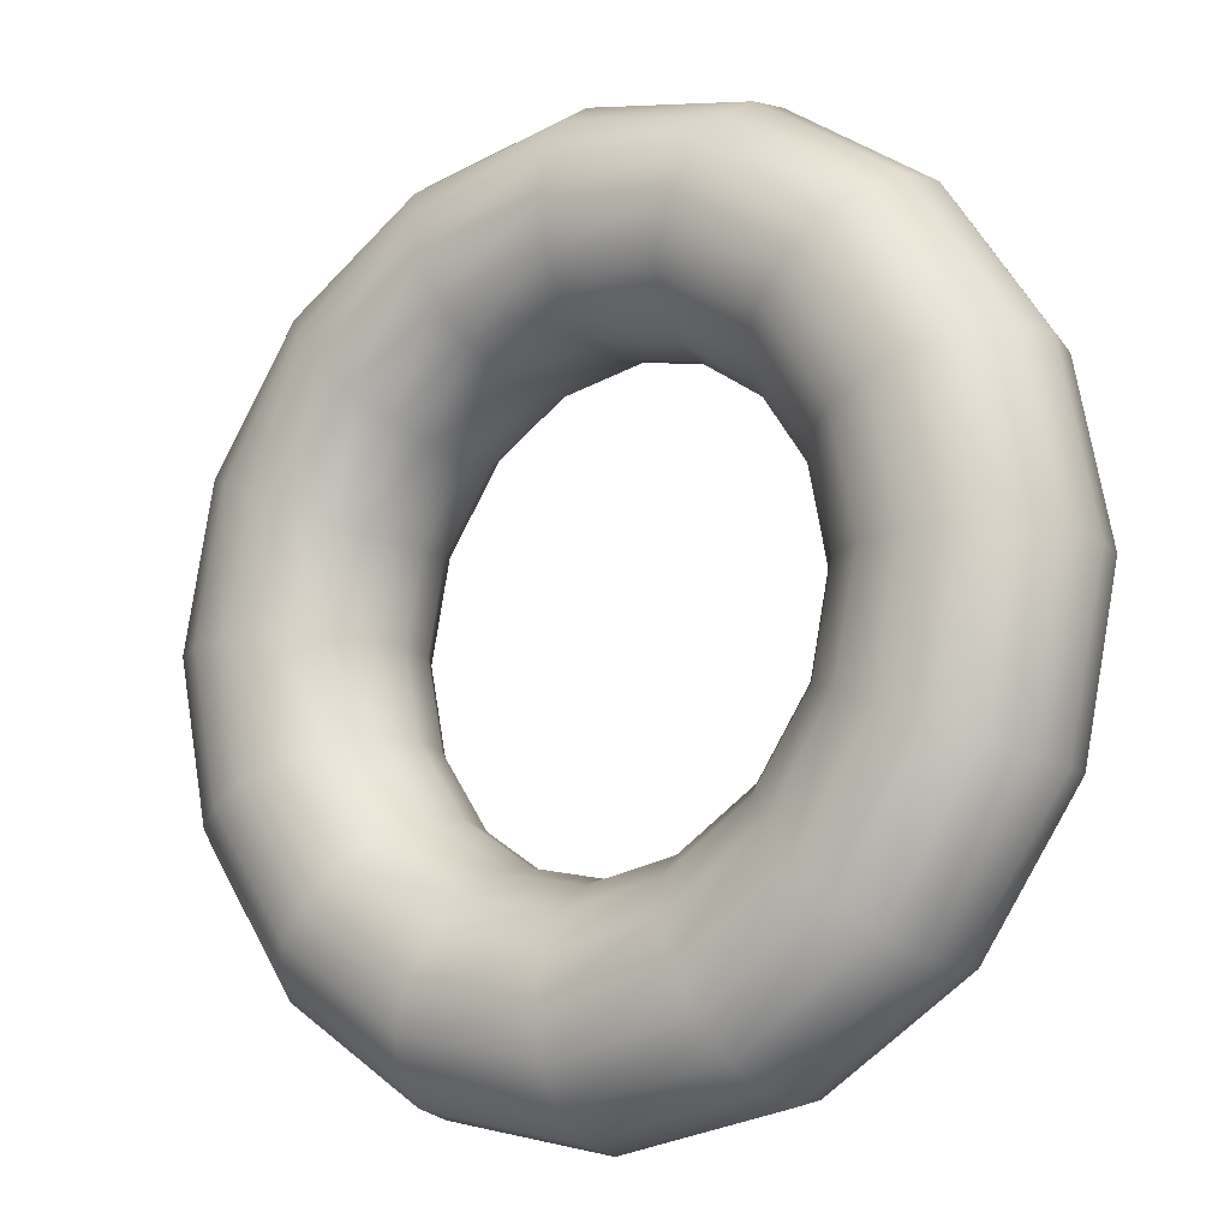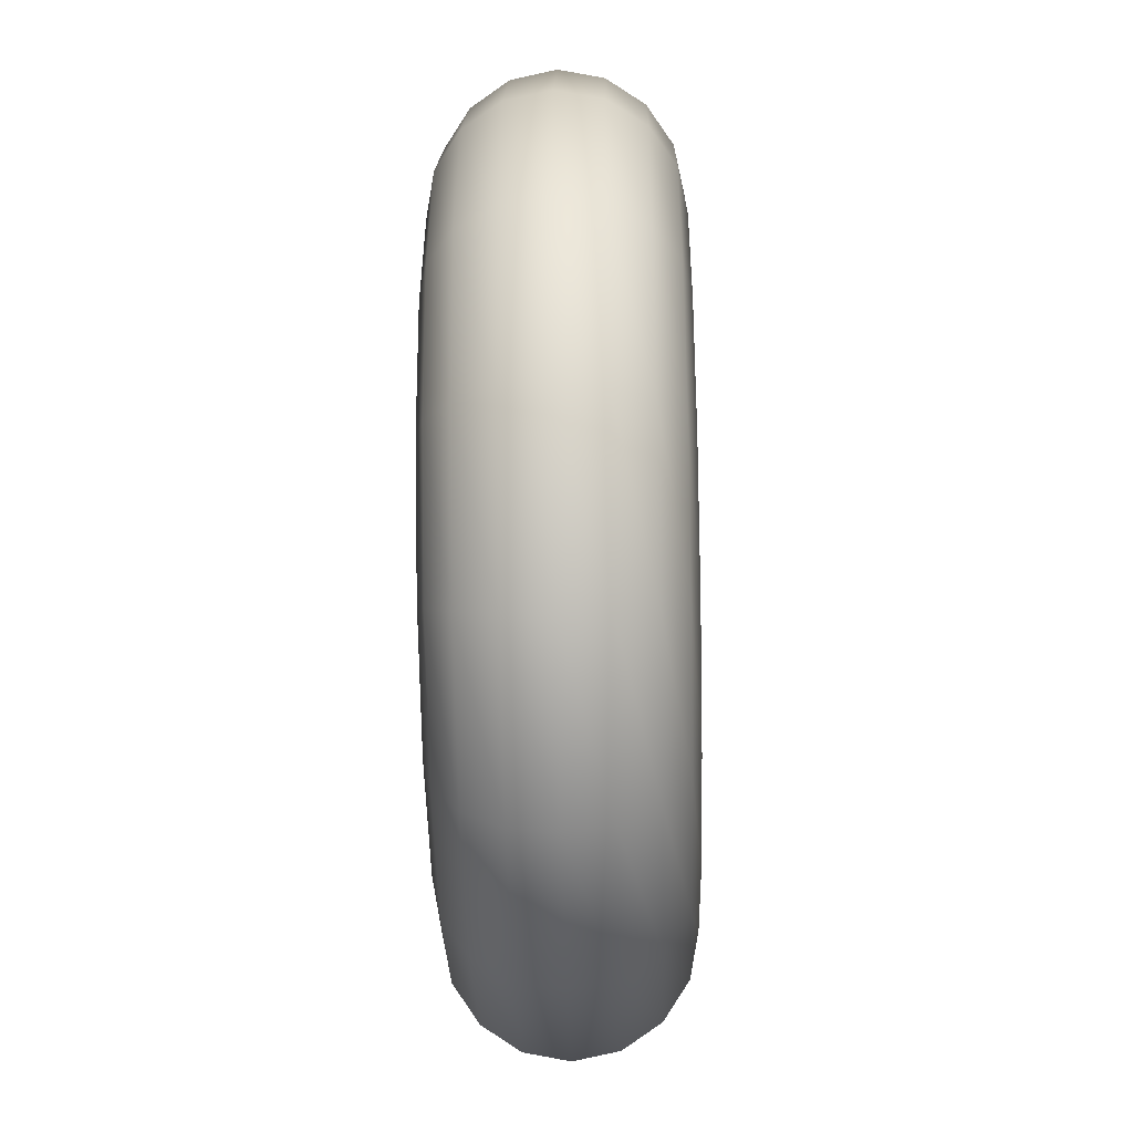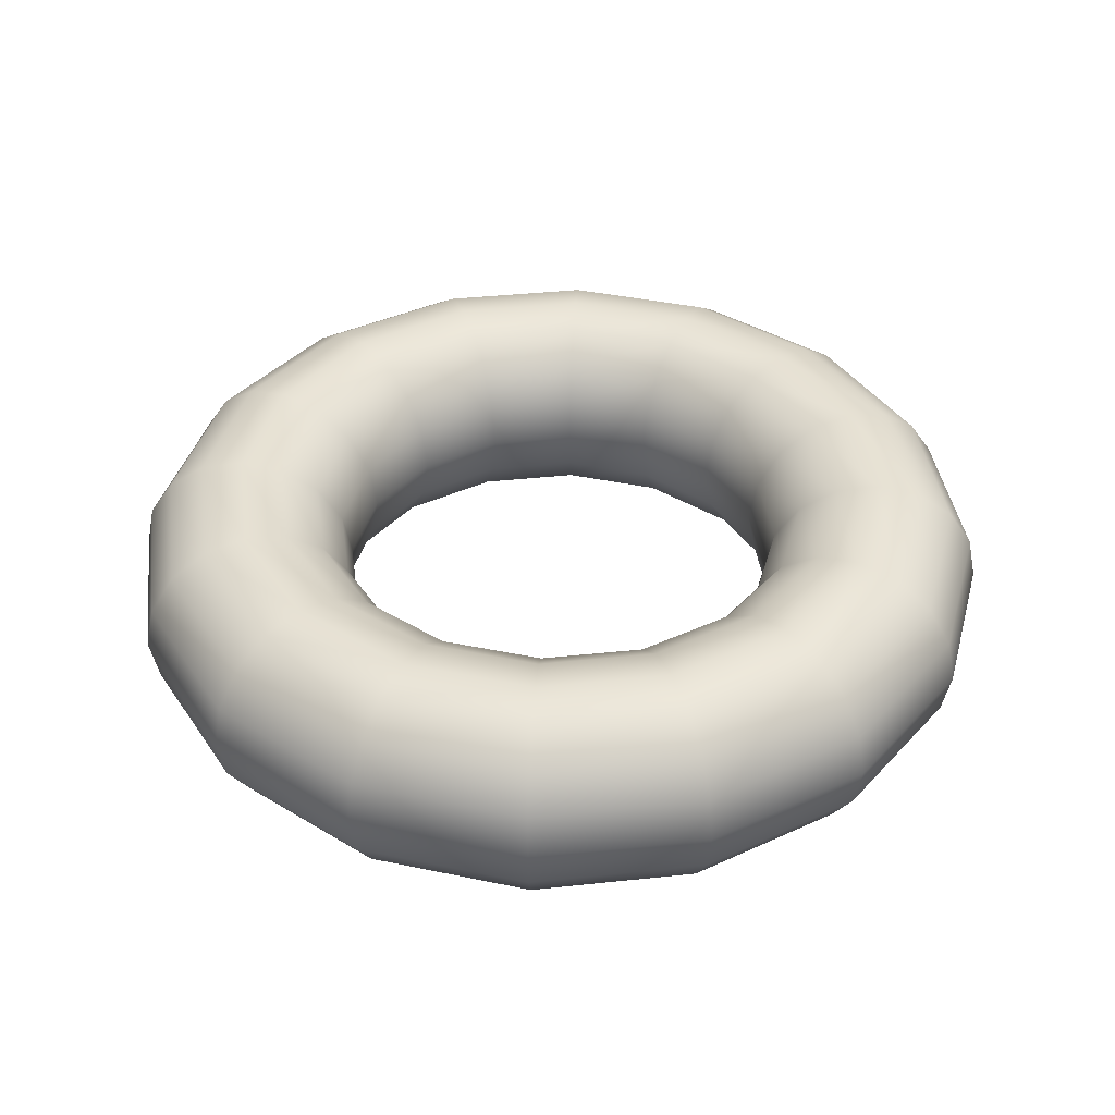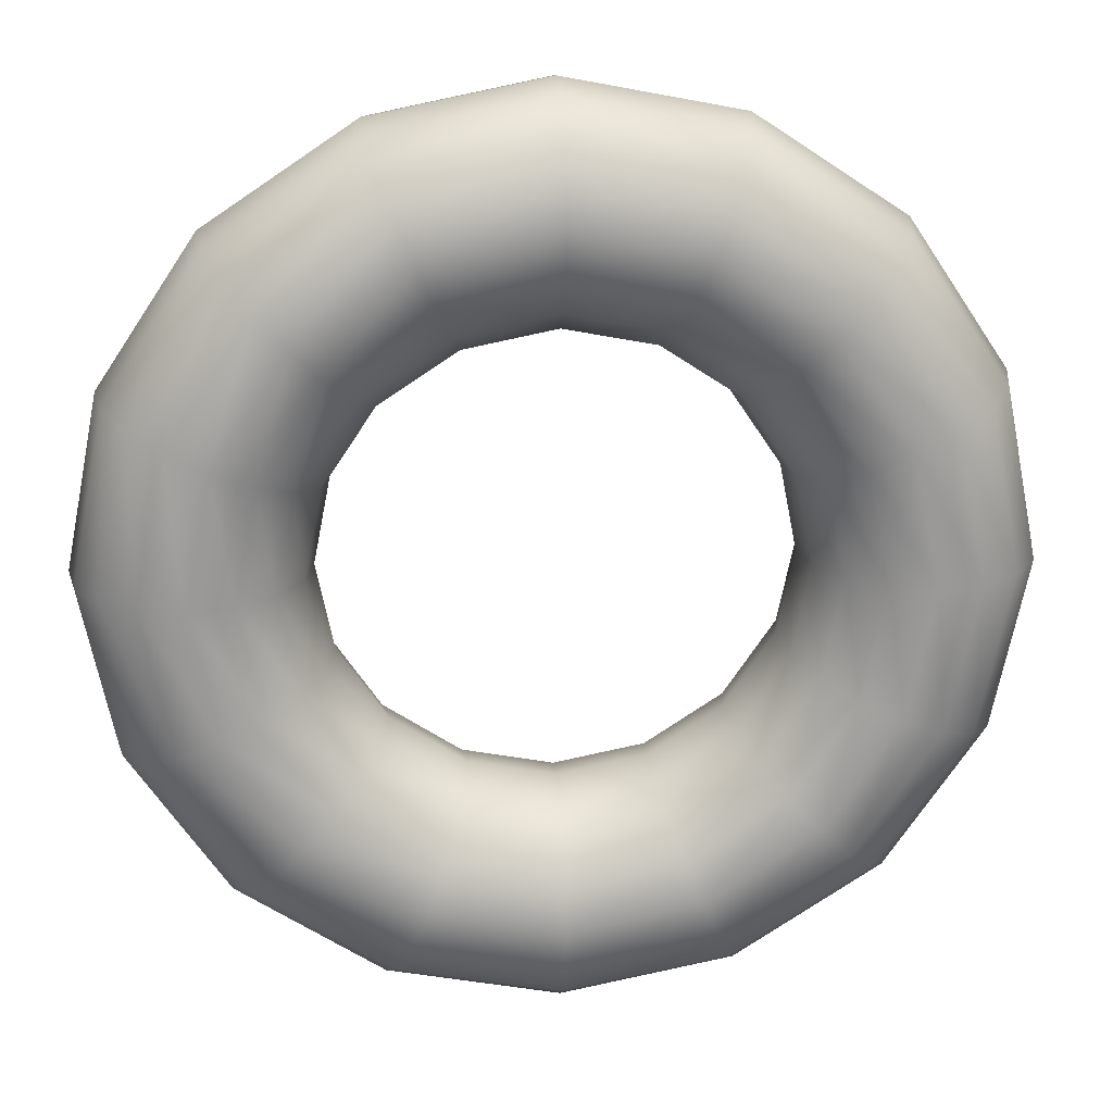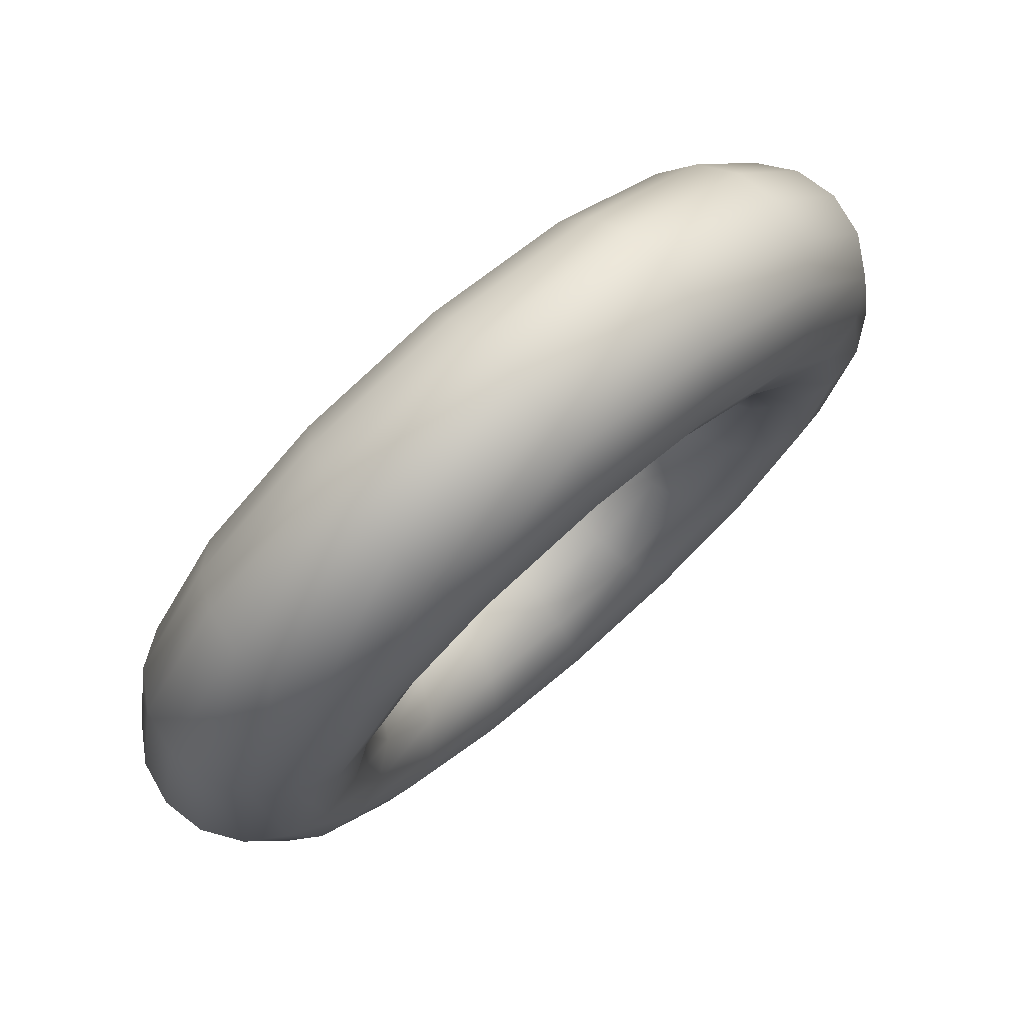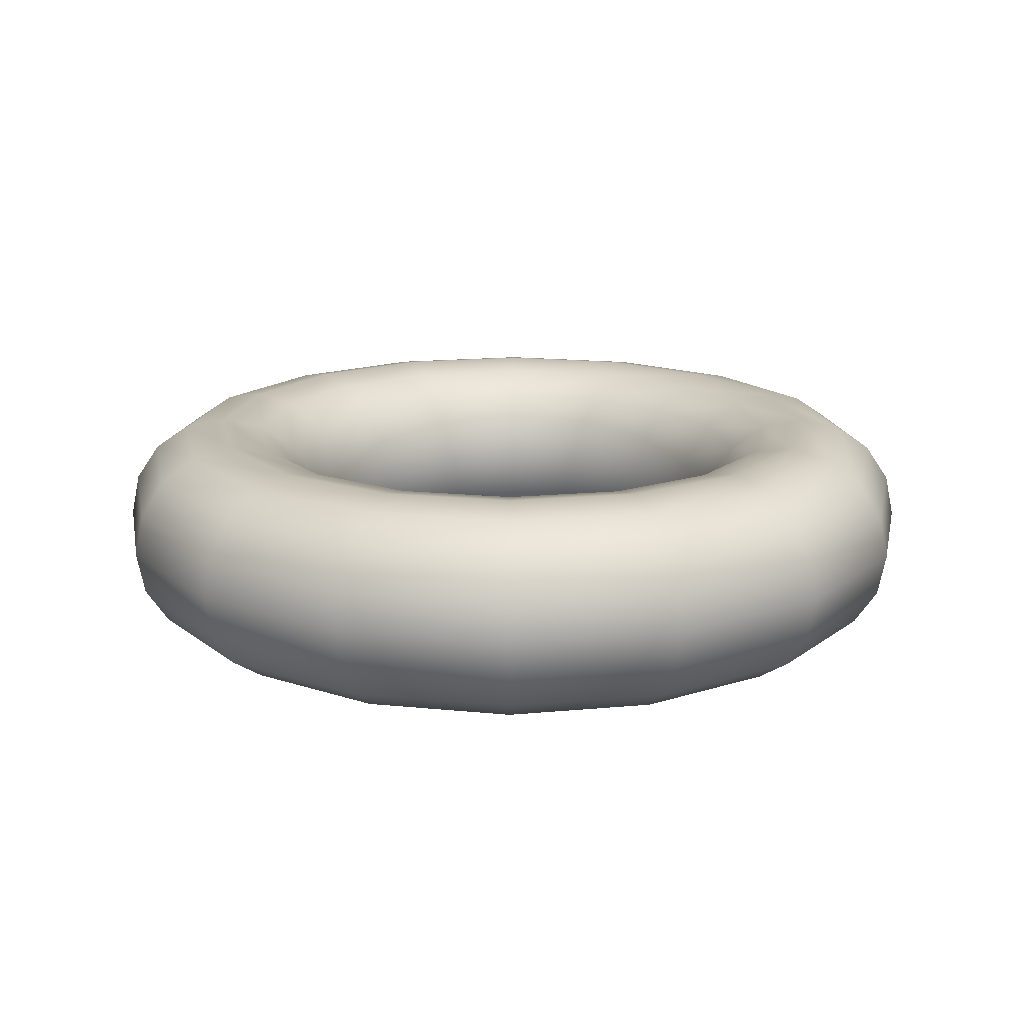
<metadata>
{"format":"obj","ext":"obj","renderer":"f3d","projection":"perspective","resolution":1024,"background":"white","views":[{"elev":-12.7,"azim":-145.5,"up":"+Z"},{"elev":-40.4,"azim":-88.5,"up":"+Z"},{"elev":38.7,"azim":93.6,"up":"+Y"},{"elev":21.4,"azim":175.4,"up":"+Z"},{"elev":75.0,"azim":139.0,"up":"+Z"},{"elev":16.6,"azim":-157.1,"up":"+Y"}]}
</metadata>
<code>
o torus
g torus
v -4 0 -0
v -3.924 0.3827 -0
v -3.707 0.7071 -0
v -3.383 0.9239 -0
v -3 1 -0
v -2.617 0.9239 -0
v -2.293 0.7071 -0
v -2.076 0.3827 -0
v -2 0 -0
v -2.076 -0.3827 -0
v -2.293 -0.7071 -0
v -2.617 -0.9239 -0
v -3 -1 -0
v -3.383 -0.9239 -0
v -3.707 -0.7071 -0
v -3.924 -0.3827 -0
v -3.696 0 1.531
v -3.625 0.3827 1.502
v -3.425 0.7071 1.419
v -3.125 0.9239 1.294
v -2.772 1 1.148
v -2.418 0.9239 1.002
v -2.118 0.7071 0.8775
v -1.918 0.3827 0.7945
v -1.848 0 0.7654
v -1.918 -0.3827 0.7945
v -2.118 -0.7071 0.8775
v -2.418 -0.9239 1.002
v -2.772 -1 1.148
v -3.125 -0.9239 1.294
v -3.425 -0.7071 1.419
v -3.625 -0.3827 1.502
v -2.828 0 2.828
v -2.775 0.3827 2.775
v -2.621 0.7071 2.621
v -2.392 0.9239 2.392
v -2.121 1 2.121
v -1.851 0.9239 1.851
v -1.621 0.7071 1.621
v -1.468 0.3827 1.468
v -1.414 0 1.414
v -1.468 -0.3827 1.468
v -1.621 -0.7071 1.621
v -1.851 -0.9239 1.851
v -2.121 -1 2.121
v -2.392 -0.9239 2.392
v -2.621 -0.7071 2.621
v -2.775 -0.3827 2.775
v -1.531 0 3.696
v -1.502 0.3827 3.625
v -1.419 0.7071 3.425
v -1.294 0.9239 3.125
v -1.148 1 2.772
v -1.002 0.9239 2.418
v -0.8775 0.7071 2.118
v -0.7945 0.3827 1.918
v -0.7654 0 1.848
v -0.7945 -0.3827 1.918
v -0.8775 -0.7071 2.118
v -1.002 -0.9239 2.418
v -1.148 -1 2.772
v -1.294 -0.9239 3.125
v -1.419 -0.7071 3.425
v -1.502 -0.3827 3.625
v -0 0 4
v -0 0.3827 3.924
v -0 0.7071 3.707
v -0 0.9239 3.383
v -0 1 3
v -0 0.9239 2.617
v -0 0.7071 2.293
v -0 0.3827 2.076
v -0 0 2
v -0 -0.3827 2.076
v -0 -0.7071 2.293
v -0 -0.9239 2.617
v -0 -1 3
v -0 -0.9239 3.383
v -0 -0.7071 3.707
v -0 -0.3827 3.924
v 1.531 0 3.696
v 1.502 0.3827 3.625
v 1.419 0.7071 3.425
v 1.294 0.9239 3.125
v 1.148 1 2.772
v 1.002 0.9239 2.418
v 0.8775 0.7071 2.118
v 0.7945 0.3827 1.918
v 0.7654 0 1.848
v 0.7945 -0.3827 1.918
v 0.8775 -0.7071 2.118
v 1.002 -0.9239 2.418
v 1.148 -1 2.772
v 1.294 -0.9239 3.125
v 1.419 -0.7071 3.425
v 1.502 -0.3827 3.625
v 2.828 0 2.828
v 2.775 0.3827 2.775
v 2.621 0.7071 2.621
v 2.392 0.9239 2.392
v 2.121 1 2.121
v 1.851 0.9239 1.851
v 1.621 0.7071 1.621
v 1.468 0.3827 1.468
v 1.414 0 1.414
v 1.468 -0.3827 1.468
v 1.621 -0.7071 1.621
v 1.851 -0.9239 1.851
v 2.121 -1 2.121
v 2.392 -0.9239 2.392
v 2.621 -0.7071 2.621
v 2.775 -0.3827 2.775
v 3.696 0 1.531
v 3.625 0.3827 1.502
v 3.425 0.7071 1.419
v 3.125 0.9239 1.294
v 2.772 1 1.148
v 2.418 0.9239 1.002
v 2.118 0.7071 0.8775
v 1.918 0.3827 0.7945
v 1.848 0 0.7654
v 1.918 -0.3827 0.7945
v 2.118 -0.7071 0.8775
v 2.418 -0.9239 1.002
v 2.772 -1 1.148
v 3.125 -0.9239 1.294
v 3.425 -0.7071 1.419
v 3.625 -0.3827 1.502
v 4 0 -0
v 3.924 0.3827 -0
v 3.707 0.7071 -0
v 3.383 0.9239 -0
v 3 1 0
v 2.617 0.9239 0
v 2.293 0.7071 -0
v 2.076 0.3827 -0
v 2 0 -0
v 2.076 -0.3827 -0
v 2.293 -0.7071 -0
v 2.617 -0.9239 0
v 3 -1 0
v 3.383 -0.9239 0
v 3.707 -0.7071 0
v 3.924 -0.3827 -0
v 3.696 0 -1.531
v 3.625 0.3827 -1.502
v 3.425 0.7071 -1.419
v 3.125 0.9239 -1.294
v 2.772 1 -1.148
v 2.418 0.9239 -1.002
v 2.118 0.7071 -0.8775
v 1.918 0.3827 -0.7945
v 1.848 0 -0.7654
v 1.918 -0.3827 -0.7945
v 2.118 -0.7071 -0.8775
v 2.418 -0.9239 -1.002
v 2.772 -1 -1.148
v 3.125 -0.9239 -1.294
v 3.425 -0.7071 -1.419
v 3.625 -0.3827 -1.502
v 2.828 0 -2.828
v 2.775 0.3827 -2.775
v 2.621 0.7071 -2.621
v 2.392 0.9239 -2.392
v 2.121 1 -2.121
v 1.851 0.9239 -1.851
v 1.621 0.7071 -1.621
v 1.468 0.3827 -1.468
v 1.414 0 -1.414
v 1.468 -0.3827 -1.468
v 1.621 -0.7071 -1.621
v 1.851 -0.9239 -1.851
v 2.121 -1 -2.121
v 2.392 -0.9239 -2.392
v 2.621 -0.7071 -2.621
v 2.775 -0.3827 -2.775
v 1.531 0 -3.696
v 1.502 0.3827 -3.625
v 1.419 0.7071 -3.425
v 1.294 0.9239 -3.125
v 1.148 1 -2.772
v 1.002 0.9239 -2.418
v 0.8775 0.7071 -2.118
v 0.7945 0.3827 -1.918
v 0.7654 0 -1.848
v 0.7945 -0.3827 -1.918
v 0.8775 -0.7071 -2.118
v 1.002 -0.9239 -2.418
v 1.148 -1 -2.772
v 1.294 -0.9239 -3.125
v 1.419 -0.7071 -3.425
v 1.502 -0.3827 -3.625
v -0 0 -4
v -0 0.3827 -3.924
v -0 0.7071 -3.707
v -0 0.9239 -3.383
v 0 1 -3
v 0 0.9239 -2.617
v -0 0.7071 -2.293
v -0 0.3827 -2.076
v -0 0 -2
v -0 -0.3827 -2.076
v -0 -0.7071 -2.293
v 0 -0.9239 -2.617
v 0 -1 -3
v 0 -0.9239 -3.383
v 0 -0.7071 -3.707
v -0 -0.3827 -3.924
v -1.531 0 -3.696
v -1.502 0.3827 -3.625
v -1.419 0.7071 -3.425
v -1.294 0.9239 -3.125
v -1.148 1 -2.772
v -1.002 0.9239 -2.418
v -0.8775 0.7071 -2.118
v -0.7945 0.3827 -1.918
v -0.7654 0 -1.848
v -0.7945 -0.3827 -1.918
v -0.8775 -0.7071 -2.118
v -1.002 -0.9239 -2.418
v -1.148 -1 -2.772
v -1.294 -0.9239 -3.125
v -1.419 -0.7071 -3.425
v -1.502 -0.3827 -3.625
v -2.828 0 -2.828
v -2.775 0.3827 -2.775
v -2.621 0.7071 -2.621
v -2.392 0.9239 -2.392
v -2.121 1 -2.121
v -1.851 0.9239 -1.851
v -1.621 0.7071 -1.621
v -1.468 0.3827 -1.468
v -1.414 0 -1.414
v -1.468 -0.3827 -1.468
v -1.621 -0.7071 -1.621
v -1.851 -0.9239 -1.851
v -2.121 -1 -2.121
v -2.392 -0.9239 -2.392
v -2.621 -0.7071 -2.621
v -2.775 -0.3827 -2.775
v -3.696 0 -1.531
v -3.625 0.3827 -1.502
v -3.425 0.7071 -1.419
v -3.125 0.9239 -1.294
v -2.772 1 -1.148
v -2.418 0.9239 -1.002
v -2.118 0.7071 -0.8775
v -1.918 0.3827 -0.7945
v -1.848 0 -0.7654
v -1.918 -0.3827 -0.7945
v -2.118 -0.7071 -0.8775
v -2.418 -0.9239 -1.002
v -2.772 -1 -1.148
v -3.125 -0.9239 -1.294
v -3.425 -0.7071 -1.419
v -3.625 -0.3827 -1.502
f 1 17 18 2
f 2 18 19 3
f 3 19 20 4
f 4 20 21 5
f 5 21 22 6
f 6 22 23 7
f 7 23 24 8
f 8 24 25 9
f 9 25 26 10
f 10 26 27 11
f 11 27 28 12
f 12 28 29 13
f 13 29 30 14
f 14 30 31 15
f 15 31 32 16
f 16 32 17 1
f 17 33 34 18
f 18 34 35 19
f 19 35 36 20
f 20 36 37 21
f 21 37 38 22
f 22 38 39 23
f 23 39 40 24
f 24 40 41 25
f 25 41 42 26
f 26 42 43 27
f 27 43 44 28
f 28 44 45 29
f 29 45 46 30
f 30 46 47 31
f 31 47 48 32
f 32 48 33 17
f 33 49 50 34
f 34 50 51 35
f 35 51 52 36
f 36 52 53 37
f 37 53 54 38
f 38 54 55 39
f 39 55 56 40
f 40 56 57 41
f 41 57 58 42
f 42 58 59 43
f 43 59 60 44
f 44 60 61 45
f 45 61 62 46
f 46 62 63 47
f 47 63 64 48
f 48 64 49 33
f 49 65 66 50
f 50 66 67 51
f 51 67 68 52
f 52 68 69 53
f 53 69 70 54
f 54 70 71 55
f 55 71 72 56
f 56 72 73 57
f 57 73 74 58
f 58 74 75 59
f 59 75 76 60
f 60 76 77 61
f 61 77 78 62
f 62 78 79 63
f 63 79 80 64
f 64 80 65 49
f 65 81 82 66
f 66 82 83 67
f 67 83 84 68
f 68 84 85 69
f 69 85 86 70
f 70 86 87 71
f 71 87 88 72
f 72 88 89 73
f 73 89 90 74
f 74 90 91 75
f 75 91 92 76
f 76 92 93 77
f 77 93 94 78
f 78 94 95 79
f 79 95 96 80
f 80 96 81 65
f 81 97 98 82
f 82 98 99 83
f 83 99 100 84
f 84 100 101 85
f 85 101 102 86
f 86 102 103 87
f 87 103 104 88
f 88 104 105 89
f 89 105 106 90
f 90 106 107 91
f 91 107 108 92
f 92 108 109 93
f 93 109 110 94
f 94 110 111 95
f 95 111 112 96
f 96 112 97 81
f 97 113 114 98
f 98 114 115 99
f 99 115 116 100
f 100 116 117 101
f 101 117 118 102
f 102 118 119 103
f 103 119 120 104
f 104 120 121 105
f 105 121 122 106
f 106 122 123 107
f 107 123 124 108
f 108 124 125 109
f 109 125 126 110
f 110 126 127 111
f 111 127 128 112
f 112 128 113 97
f 113 129 130 114
f 114 130 131 115
f 115 131 132 116
f 116 132 133 117
f 117 133 134 118
f 118 134 135 119
f 119 135 136 120
f 120 136 137 121
f 121 137 138 122
f 122 138 139 123
f 123 139 140 124
f 124 140 141 125
f 125 141 142 126
f 126 142 143 127
f 127 143 144 128
f 128 144 129 113
f 129 145 146 130
f 130 146 147 131
f 131 147 148 132
f 132 148 149 133
f 133 149 150 134
f 134 150 151 135
f 135 151 152 136
f 136 152 153 137
f 137 153 154 138
f 138 154 155 139
f 139 155 156 140
f 140 156 157 141
f 141 157 158 142
f 142 158 159 143
f 143 159 160 144
f 144 160 145 129
f 145 161 162 146
f 146 162 163 147
f 147 163 164 148
f 148 164 165 149
f 149 165 166 150
f 150 166 167 151
f 151 167 168 152
f 152 168 169 153
f 153 169 170 154
f 154 170 171 155
f 155 171 172 156
f 156 172 173 157
f 157 173 174 158
f 158 174 175 159
f 159 175 176 160
f 160 176 161 145
f 161 177 178 162
f 162 178 179 163
f 163 179 180 164
f 164 180 181 165
f 165 181 182 166
f 166 182 183 167
f 167 183 184 168
f 168 184 185 169
f 169 185 186 170
f 170 186 187 171
f 171 187 188 172
f 172 188 189 173
f 173 189 190 174
f 174 190 191 175
f 175 191 192 176
f 176 192 177 161
f 177 193 194 178
f 178 194 195 179
f 179 195 196 180
f 180 196 197 181
f 181 197 198 182
f 182 198 199 183
f 183 199 200 184
f 184 200 201 185
f 185 201 202 186
f 186 202 203 187
f 187 203 204 188
f 188 204 205 189
f 189 205 206 190
f 190 206 207 191
f 191 207 208 192
f 192 208 193 177
f 193 209 210 194
f 194 210 211 195
f 195 211 212 196
f 196 212 213 197
f 197 213 214 198
f 198 214 215 199
f 199 215 216 200
f 200 216 217 201
f 201 217 218 202
f 202 218 219 203
f 203 219 220 204
f 204 220 221 205
f 205 221 222 206
f 206 222 223 207
f 207 223 224 208
f 208 224 209 193
f 209 225 226 210
f 210 226 227 211
f 211 227 228 212
f 212 228 229 213
f 213 229 230 214
f 214 230 231 215
f 215 231 232 216
f 216 232 233 217
f 217 233 234 218
f 218 234 235 219
f 219 235 236 220
f 220 236 237 221
f 221 237 238 222
f 222 238 239 223
f 223 239 240 224
f 224 240 225 209
f 225 241 242 226
f 226 242 243 227
f 227 243 244 228
f 228 244 245 229
f 229 245 246 230
f 230 246 247 231
f 231 247 248 232
f 232 248 249 233
f 233 249 250 234
f 234 250 251 235
f 235 251 252 236
f 236 252 253 237
f 237 253 254 238
f 238 254 255 239
f 239 255 256 240
f 240 256 241 225
f 241 1 2 242
f 242 2 3 243
f 243 3 4 244
f 244 4 5 245
f 245 5 6 246
f 246 6 7 247
f 247 7 8 248
f 248 8 9 249
f 249 9 10 250
f 250 10 11 251
f 251 11 12 252
f 252 12 13 253
f 253 13 14 254
f 254 14 15 255
f 255 15 16 256
f 256 16 1 241

</code>
